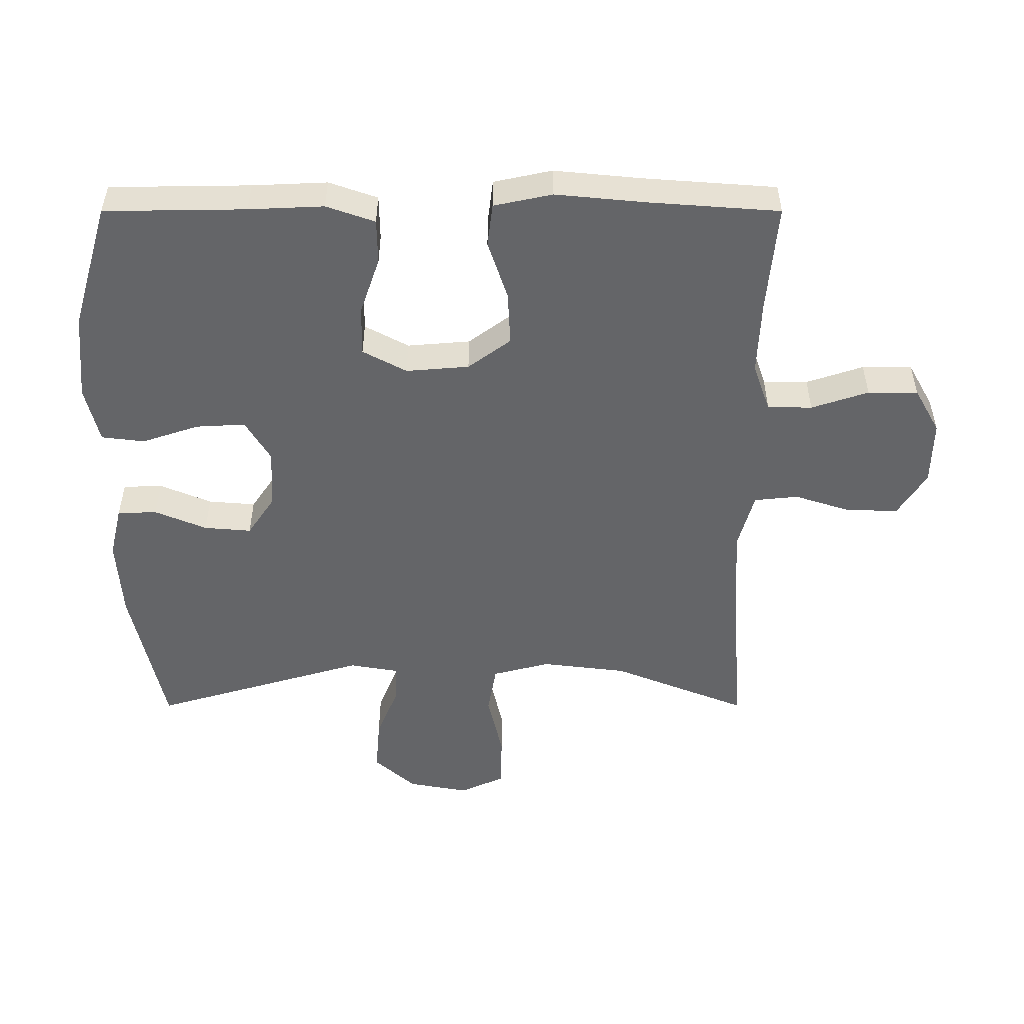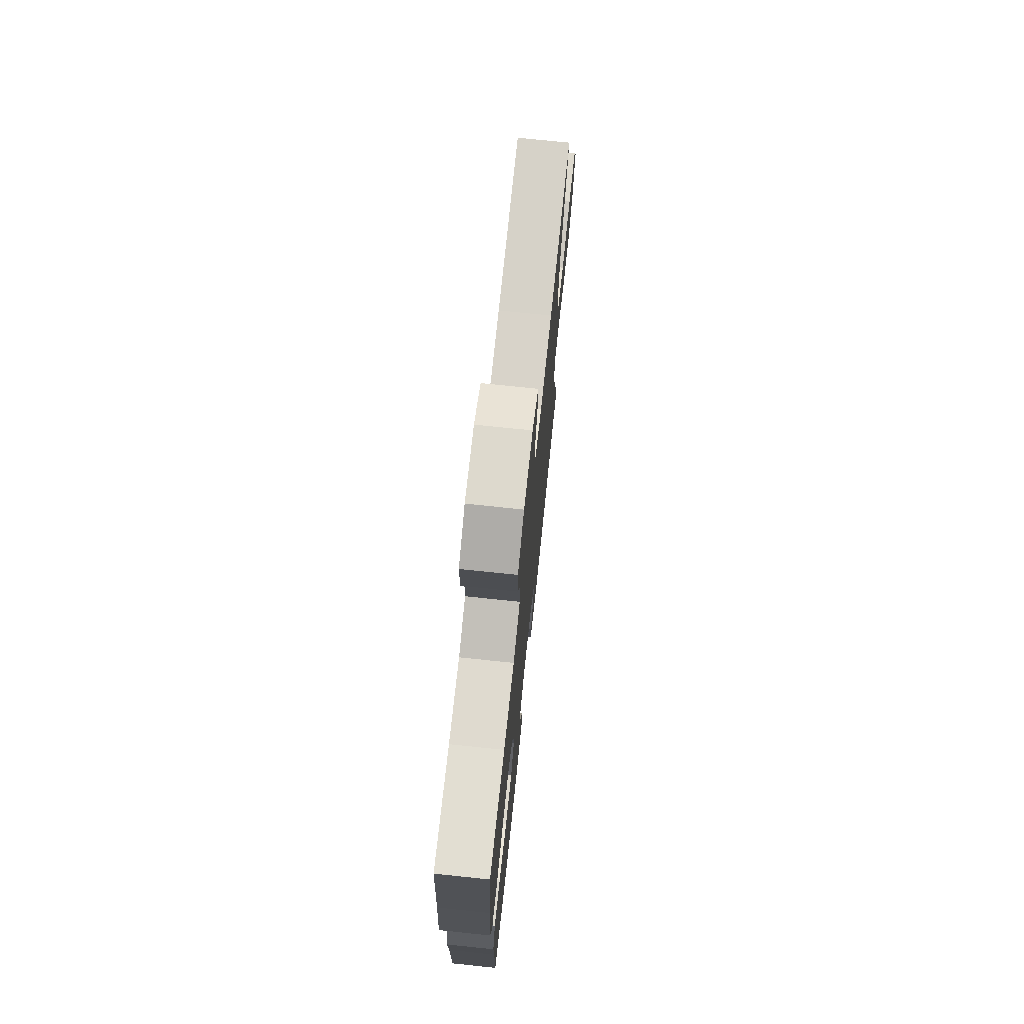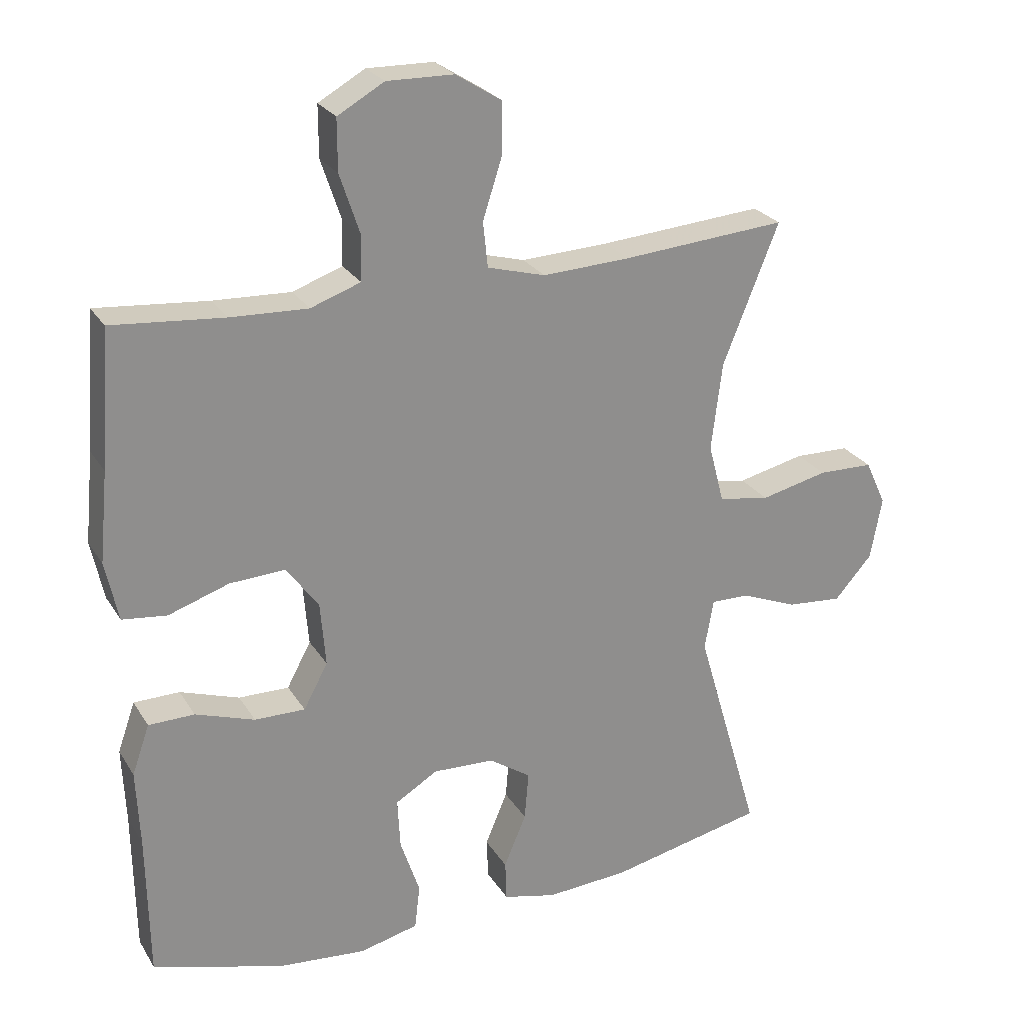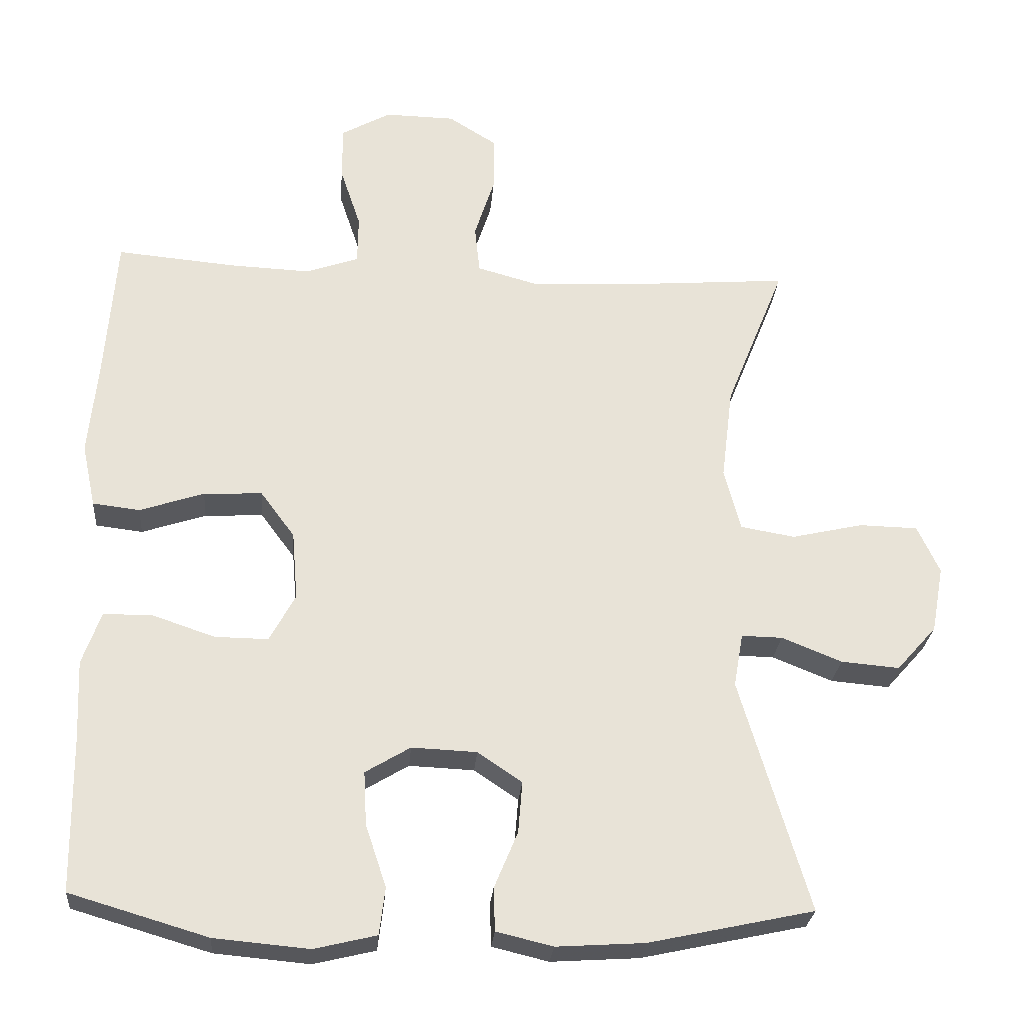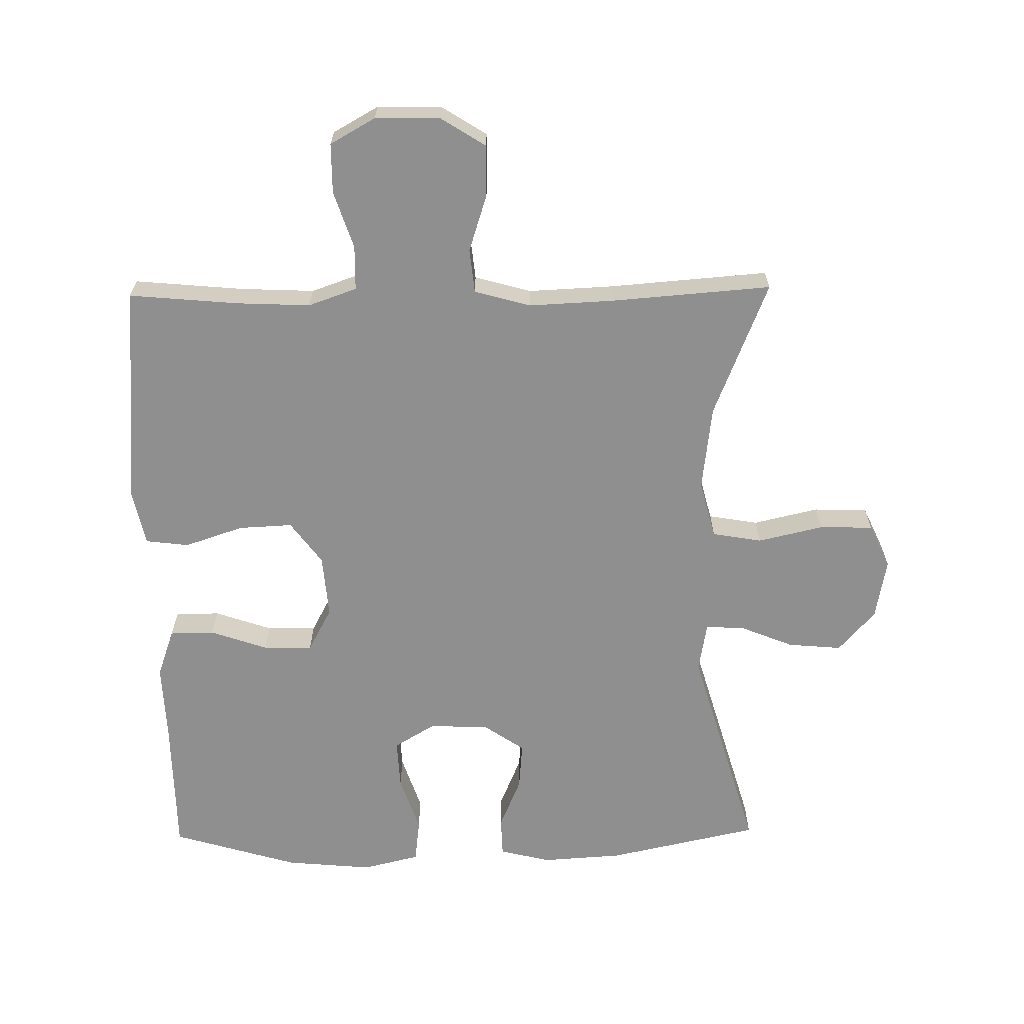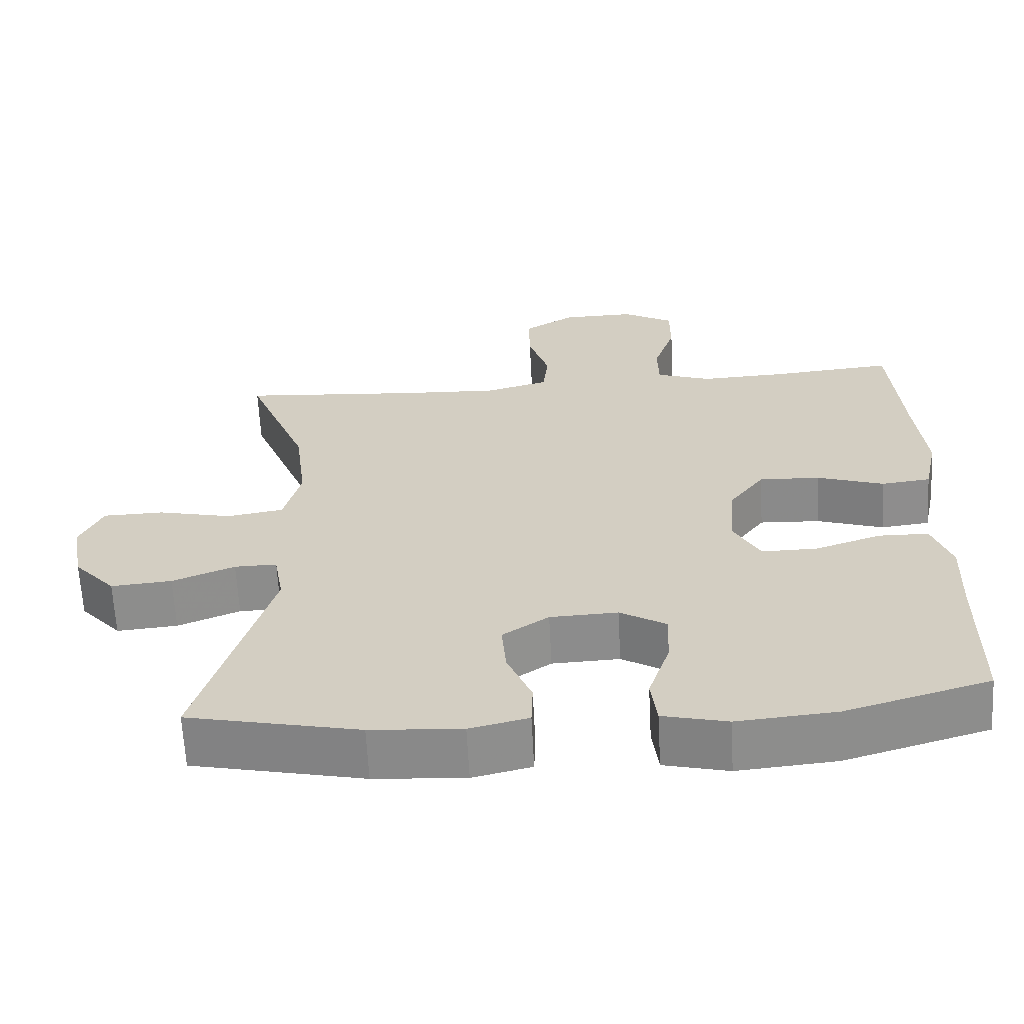
<metadata>
{"format":"obj","ext":"obj","renderer":"f3d","projection":"perspective","resolution":1024,"background":"white","views":[{"elev":-51.5,"azim":-90.0,"up":"+Y"},{"elev":73.2,"azim":-84.0,"up":"+Z"},{"elev":25.2,"azim":-24.7,"up":"+Z"},{"elev":-26.9,"azim":-4.6,"up":"+Z"},{"elev":-65.4,"azim":0.8,"up":"+Y"},{"elev":-63.9,"azim":-177.0,"up":"+Z"}]}
</metadata>
<code>
v 0.5 0.07 0.5
v 0.417 0.07 0.293
v 0.401 0.07 0.163
v 0.424 0.07 0.075
v 0.5 0.07 0.062
v 0.6 0.07 0.085
v 0.682 0.07 0.083
v 0.713 0.07 0.016
v 0.696 0.07 -0.077
v 0.64 0.07 -0.14
v 0.558 0.07 -0.133
v 0.474 0.07 -0.099
v 0.417 0.07 -0.098
v 0.404 0.07 -0.173
v 0.5 0.07 -0.5
v 0.269 0.07 -0.55
v 0.146 0.07 -0.558
v 0.067 0.07 -0.539
v 0.065 0.07 -0.479
v 0.098 0.07 -0.4
v 0.104 0.07 -0.328
v 0.042 0.07 -0.286
v -0.049 0.07 -0.282
v -0.112 0.07 -0.32
v -0.108 0.07 -0.395
v -0.079 0.07 -0.482
v -0.087 0.07 -0.548
v -0.174 0.07 -0.569
v -0.307 0.07 -0.557
v -0.5 0.07 -0.5
v -0.503 0.07 -0.285
v -0.508 0.07 -0.171
v -0.482 0.07 -0.097
v -0.414 0.07 -0.096
v -0.326 0.07 -0.126
v -0.251 0.07 -0.127
v -0.215 0.07 -0.06
v -0.223 0.07 0.036
v -0.271 0.07 0.101
v -0.353 0.07 0.097
v -0.443 0.07 0.067
v -0.509 0.07 0.075
v -0.528 0.07 0.164
v -0.515 0.07 0.298
v -0.5 0.07 0.5
v -0.334 0.07 0.485
v -0.22 0.07 0.48
v -0.146 0.07 0.506
v -0.145 0.07 0.574
v -0.174 0.07 0.661
v -0.174 0.07 0.737
v -0.105 0.07 0.776
v -0.006 0.07 0.774
v 0.062 0.07 0.731
v 0.061 0.07 0.653
v 0.033 0.07 0.566
v 0.04 0.07 0.499
v 0.126 0.07 0.475
v 0.256 0.07 0.481
v 0.5 0 0.5
v 0.417 0 0.293
v 0.401 0 0.163
v 0.424 0 0.075
v 0.5 0 0.062
v 0.6 0 0.085
v 0.682 0 0.083
v 0.713 0 0.016
v 0.696 0 -0.077
v 0.64 0 -0.14
v 0.558 0 -0.133
v 0.474 0 -0.099
v 0.417 0 -0.098
v 0.404 0 -0.173
v 0.5 0 -0.5
v 0.269 0 -0.55
v 0.146 0 -0.558
v 0.067 0 -0.539
v 0.065 0 -0.479
v 0.098 0 -0.4
v 0.104 0 -0.328
v 0.042 0 -0.286
v -0.049 0 -0.282
v -0.112 0 -0.32
v -0.108 0 -0.395
v -0.079 0 -0.482
v -0.087 0 -0.548
v -0.174 0 -0.569
v -0.307 0 -0.557
v -0.5 0 -0.5
v -0.503 0 -0.285
v -0.508 0 -0.171
v -0.482 0 -0.097
v -0.414 0 -0.096
v -0.326 0 -0.126
v -0.251 0 -0.127
v -0.215 0 -0.06
v -0.223 0 0.036
v -0.271 0 0.101
v -0.353 0 0.097
v -0.443 0 0.067
v -0.509 0 0.075
v -0.528 0 0.164
v -0.515 0 0.298
v -0.5 0 0.5
v -0.334 0 0.485
v -0.22 0 0.48
v -0.146 0 0.506
v -0.145 0 0.574
v -0.174 0 0.661
v -0.174 0 0.737
v -0.105 0 0.776
v -0.006 0 0.774
v 0.062 0 0.731
v 0.061 0 0.653
v 0.033 0 0.566
v 0.04 0 0.499
v 0.126 0 0.475
v 0.256 0 0.481
f 54 55 56
f 53 54 56
f 52 53 56
f 51 52 56
f 50 51 56
f 49 50 56
f 48 49 56 57
f 47 48 57 58
f 44 45 46
f 44 46 47
f 43 44 47
f 42 43 47
f 41 42 47
f 40 41 47
f 39 40 47 58
f 33 34 35
f 32 33 35
f 31 32 35
f 31 35 36
f 30 31 36
f 29 30 36
f 28 29 36
f 27 28 36
f 26 27 36
f 25 26 36
f 24 25 36 37
f 18 19 20
f 17 18 20
f 16 17 20
f 15 16 20
f 14 15 20
f 13 14 20 21
f 10 11 12
f 9 10 12
f 8 9 12
f 7 8 12
f 6 7 12
f 5 6 12
f 4 5 12 13
f 13 21 22
f 4 13 22
f 3 4 22
f 59 1 2
f 2 3 22
f 59 2 22
f 58 59 22
f 39 58 22
f 38 39 22
f 23 24 37 38
f 22 23 38
f 115 114 113
f 115 113 112
f 115 112 111
f 115 111 110
f 115 110 109
f 115 109 108
f 116 115 108 107
f 117 116 107 106
f 105 104 103
f 106 105 103
f 106 103 102
f 106 102 101
f 106 101 100
f 106 100 99
f 117 106 99 98
f 94 93 92
f 94 92 91
f 94 91 90
f 95 94 90
f 95 90 89
f 95 89 88
f 95 88 87
f 95 87 86
f 95 86 85
f 95 85 84
f 96 95 84 83
f 79 78 77
f 79 77 76
f 79 76 75
f 79 75 74
f 79 74 73
f 80 79 73 72
f 71 70 69
f 71 69 68
f 71 68 67
f 71 67 66
f 71 66 65
f 71 65 64
f 72 71 64 63
f 81 80 72
f 81 72 63
f 81 63 62
f 61 60 118
f 81 62 61
f 81 61 118
f 81 118 117
f 81 117 98
f 81 98 97
f 97 96 83 82
f 97 82 81
f 1 60 61 2
f 2 61 62 3
f 3 62 63 4
f 4 63 64 5
f 5 64 65 6
f 6 65 66 7
f 7 66 67 8
f 8 67 68 9
f 9 68 69 10
f 10 69 70 11
f 11 70 71 12
f 12 71 72 13
f 13 72 73 14
f 14 73 74 15
f 15 74 75 16
f 16 75 76 17
f 17 76 77 18
f 18 77 78 19
f 19 78 79 20
f 20 79 80 21
f 21 80 81 22
f 22 81 82 23
f 23 82 83 24
f 24 83 84 25
f 25 84 85 26
f 26 85 86 27
f 27 86 87 28
f 28 87 88 29
f 29 88 89 30
f 30 89 90 31
f 31 90 91 32
f 32 91 92 33
f 33 92 93 34
f 34 93 94 35
f 35 94 95 36
f 36 95 96 37
f 37 96 97 38
f 38 97 98 39
f 39 98 99 40
f 40 99 100 41
f 41 100 101 42
f 42 101 102 43
f 43 102 103 44
f 44 103 104 45
f 45 104 105 46
f 46 105 106 47
f 47 106 107 48
f 48 107 108 49
f 49 108 109 50
f 50 109 110 51
f 51 110 111 52
f 52 111 112 53
f 53 112 113 54
f 54 113 114 55
f 55 114 115 56
f 56 115 116 57
f 57 116 117 58
f 58 117 118 59
f 59 118 60 1

</code>
